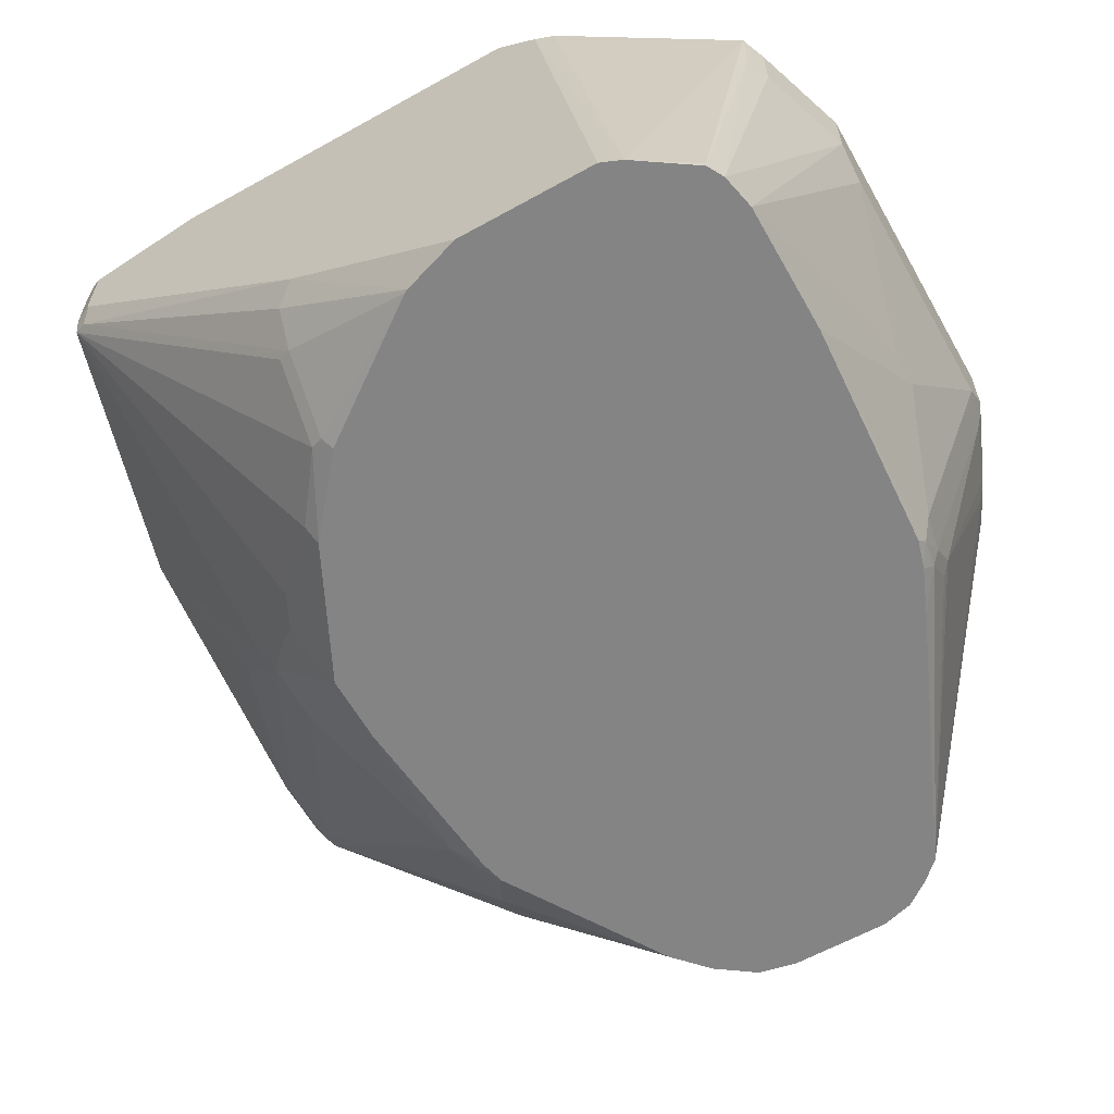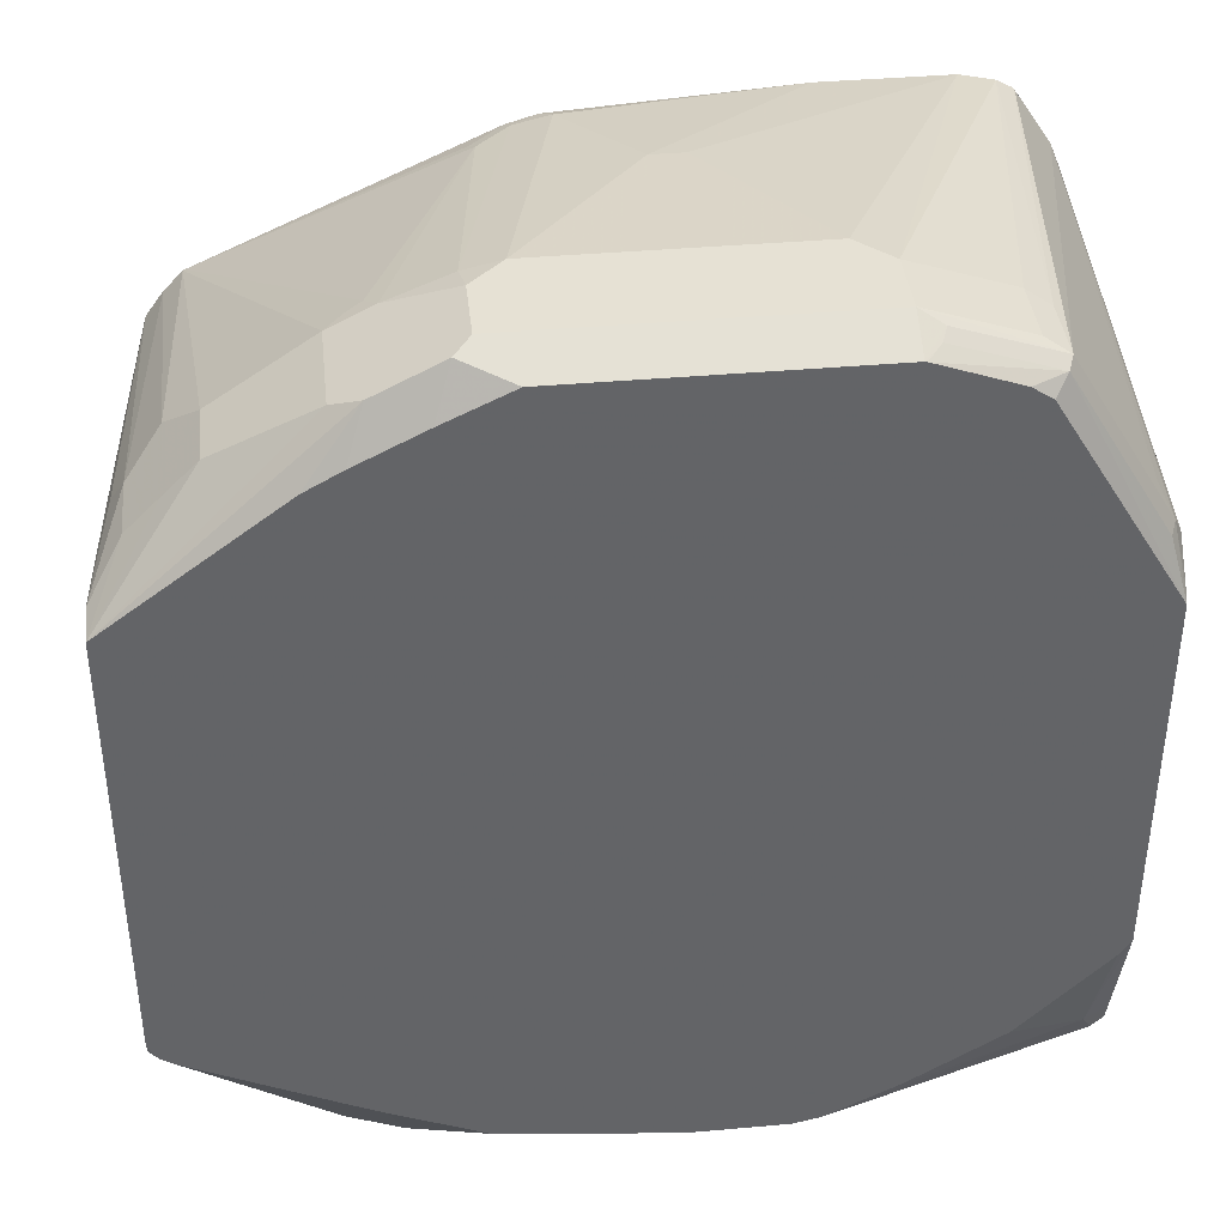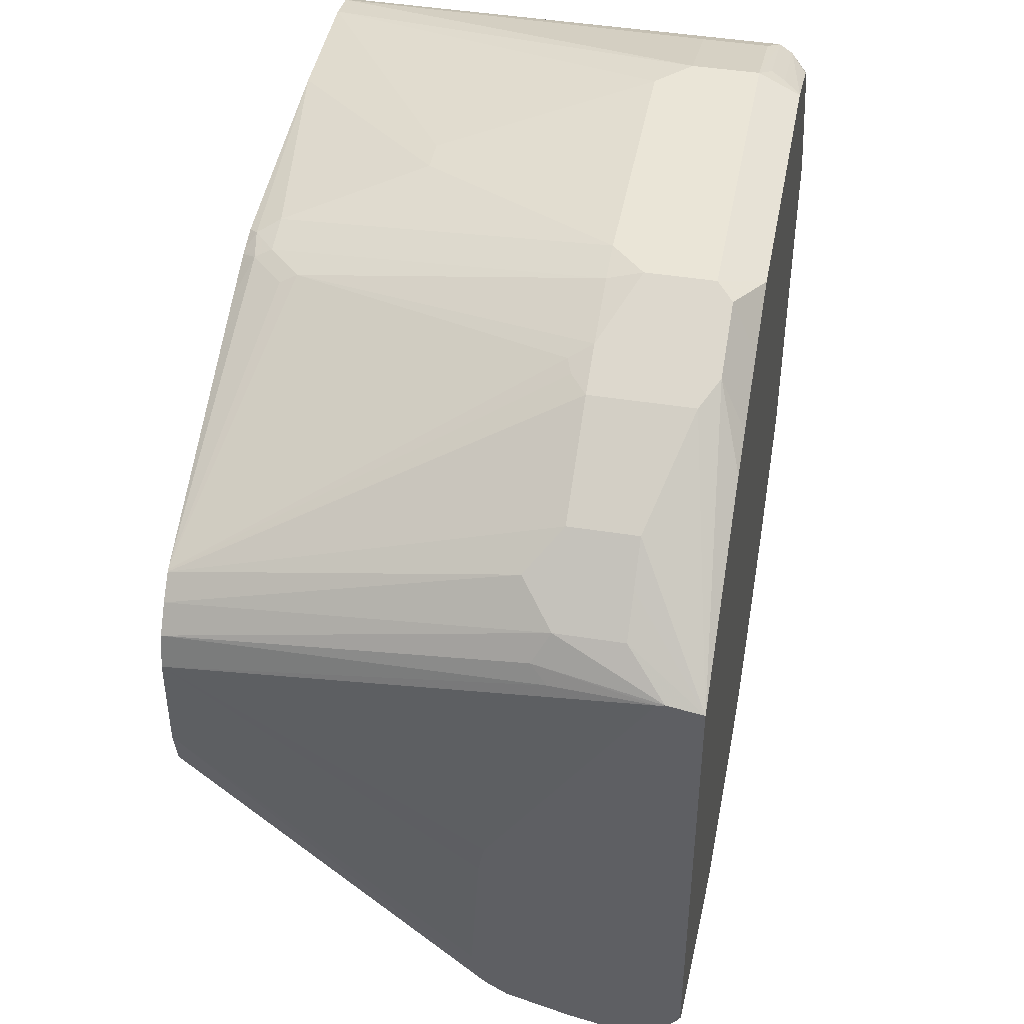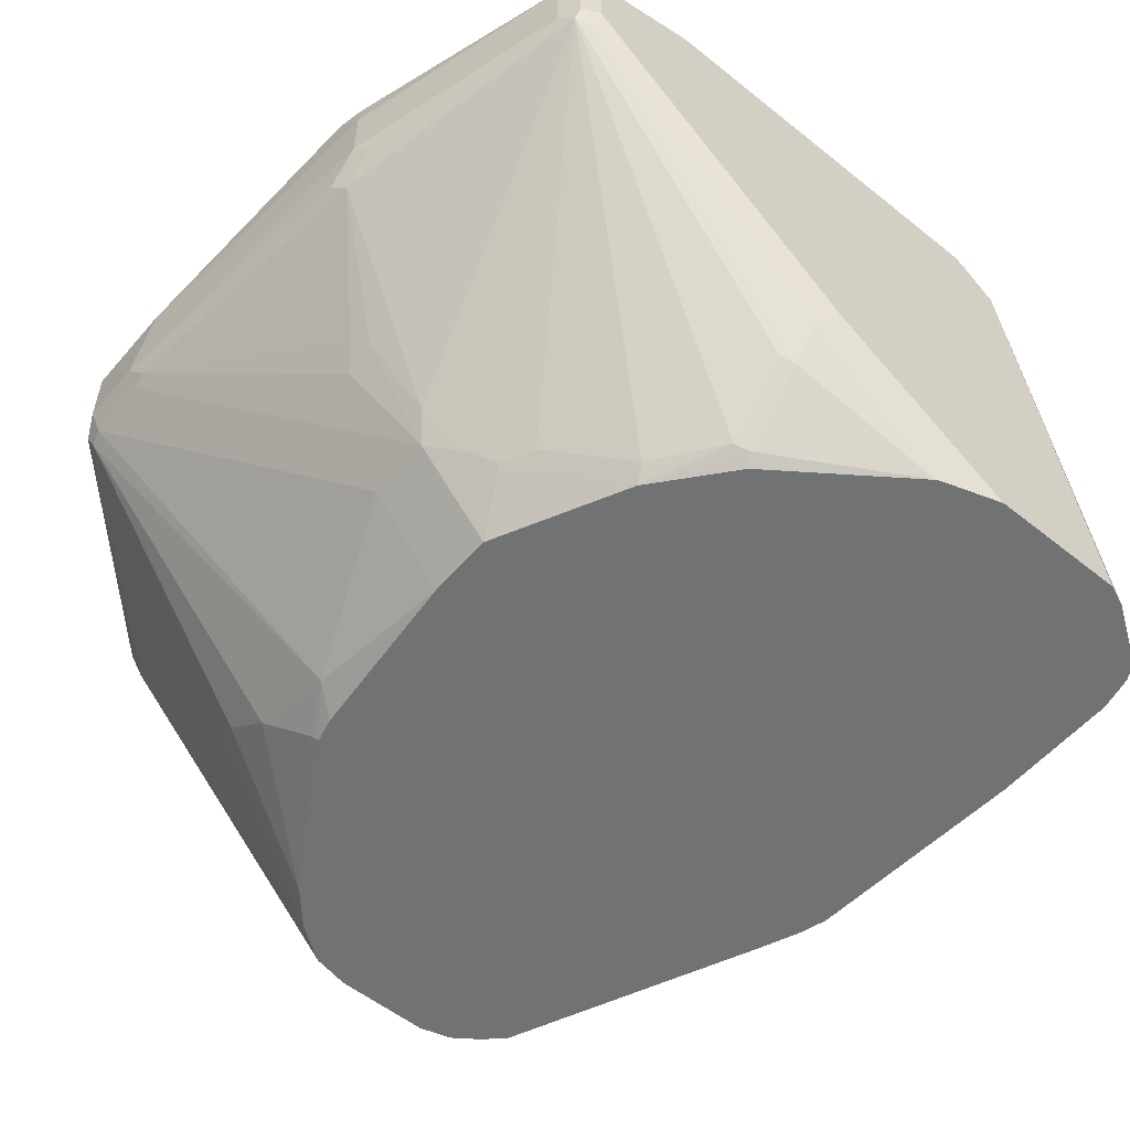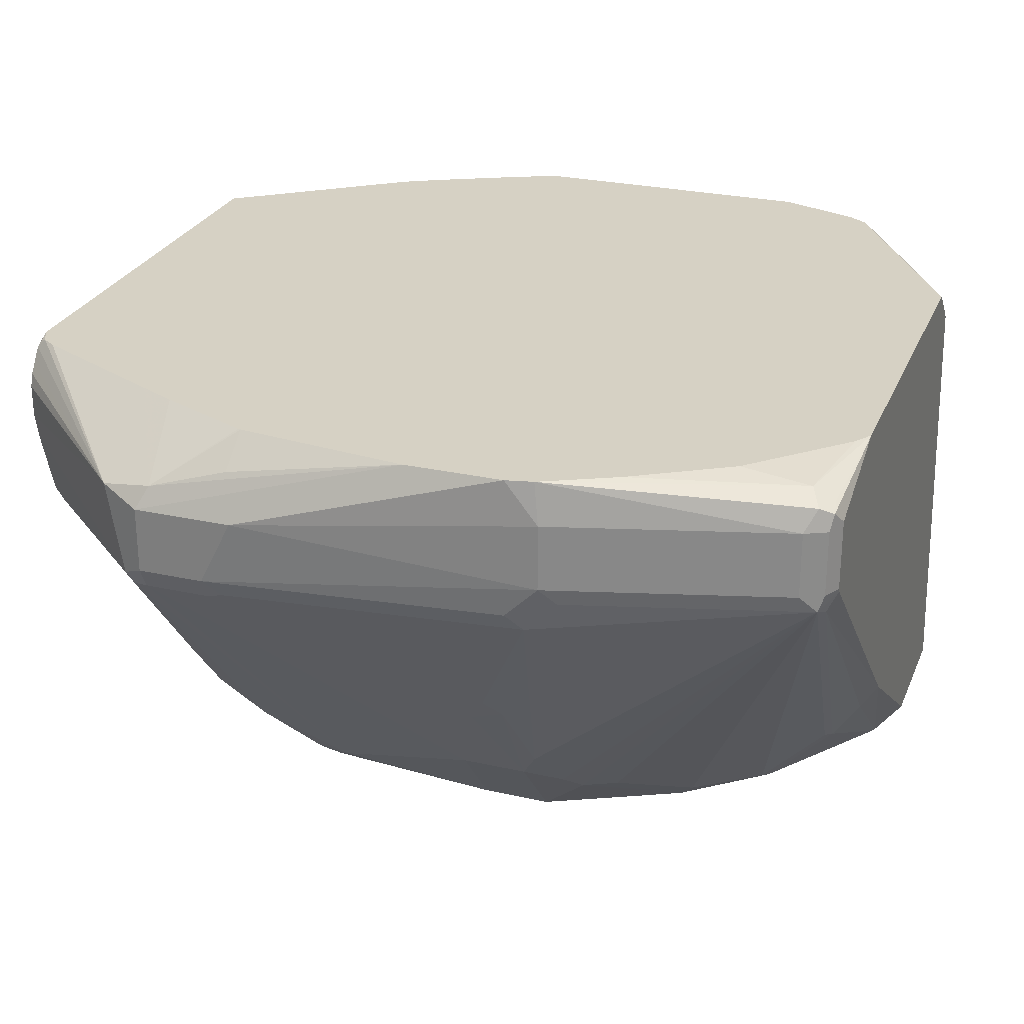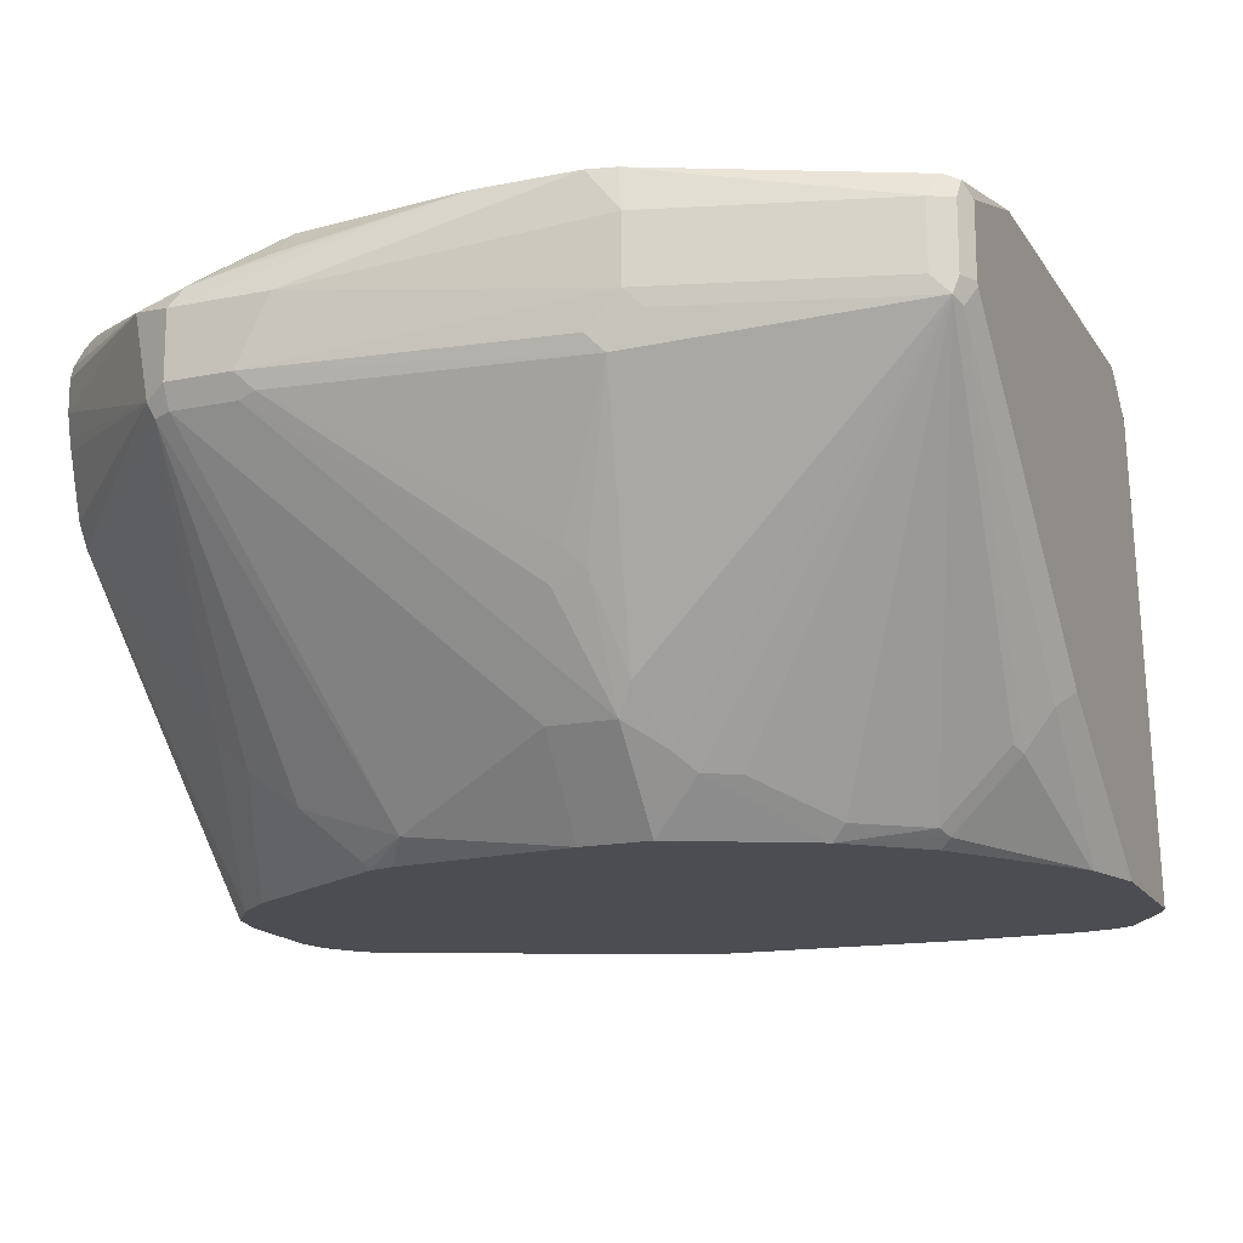
<metadata>
{"format":"obj","ext":"obj","renderer":"f3d","projection":"perspective","resolution":1024,"background":"white","views":[{"elev":-61.5,"azim":-60.5,"up":"+Y"},{"elev":39.3,"azim":173.7,"up":"+Z"},{"elev":44.3,"azim":100.6,"up":"+Z"},{"elev":-55.5,"azim":-130.0,"up":"+Y"},{"elev":26.7,"azim":-160.6,"up":"+Y"},{"elev":-16.4,"azim":-157.6,"up":"+Y"}]}
</metadata>
<code>
v -0.2837 -0.2457 -0.01684
v -0.2837 0.02008 -0.05477
v -0.2837 -0.2457 -0.09752
v -0.2788 -0.2457 -0.004944
v -0.2784 0.02531 -0.04433
v -0.2837 0.03687 -0.07269
v -0.2726 -0.2457 -0.1318
v -0.2837 -0.1709 -0.2021
v -0.2563 -0.2457 0.02848
v -0.2563 -0.2421 0.02848
v -0.2215 0.02531 0.0506
v -0.2721 0.01265 -0.03169
v -0.2753 0.03322 -0.0475
v -0.2837 0.04297 -0.08041
v -0.2721 -0.2457 -0.133
v -0.2753 -0.1804 -0.2136
v -0.2837 -0.0212 -0.3618
v -0.2784 -0.03165 -0.367
v -0.2468 -0.2457 0.03369
v -0.2215 -0.01266 0.0506
v -0.2088 0.01898 0.05693
v -0.1519 0.01898 0.07595
v -0.1645 0.02531 0.06957
v -0.2183 0.03322 0.04744
v -0.2105 0.04297 0.03967
v -0.2837 0.04297 -0.2987
v -0.2715 -0.2457 -0.1341
v -0.2594 -0.2025 -0.2151
v -0.2837 -0.01899 -0.3629
v -0.2753 -0.02849 -0.375
v -0.2267 -0.2457 0.03796
v -0.1519 -0.01899 0.07595
v -0.2088 -0.01899 0.05693
v 0.03793 0.01898 0.07595
v -0.1519 0.04297 0.06395
v -0.1614 0.03322 0.06641
v -0.153 0.04297 0.06365
v -0.1993 0.04271 0.04744
v -0.1992 0.04297 0.04729
v -0.2773 0.04297 -0.3087
v -0.2658 0.03797 -0.3607
v -0.2784 0.03164 -0.3607
v -0.28 0.02847 -0.3702
v -0.2837 0.02116 -0.3629
v -0.2215 -0.2405 -0.2151
v -0.2156 -0.2457 -0.2111
v -0.2563 -0.1993 -0.2231
v -0.2784 -0.01899 -0.3734
v -0.2784 0.01898 -0.3734
v -0.2658 0.01898 -0.3797
v -0.2658 -0.01899 -0.3797
v -0.1424 -0.02849 -0.413
v -0.1234 -0.04747 -0.413
v -0.1044 -0.1804 -0.337
v -0.1139 -0.2088 -0.3109
v -0.1234 -0.2183 -0.299
v -0.1424 -0.2183 -0.2895
v -0.1804 -0.2373 -0.2515
v -0.2183 -0.2373 -0.2231
v -0.1519 -0.2457 0.03796
v -0.07592 -0.1519 0.05693
v -0.1329 -0.03798 0.07595
v 0.04743 0.02847 0.07118
v 0.01894 0.04297 0.06395
v 0.03793 -0.01899 0.07595
v 0.08541 0.02847 0.05221
v -0.2769 0.04297 -0.3091
v -0.2438 0.04297 -0.3422
v -0.2258 0.04297 -0.3602
v -0.2252 0.04297 -0.3606
v -0.1745 0.04297 -0.3914
v -0.1709 0.04297 -0.3935
v -0.1676 0.04297 -0.3952
v -0.133 0.04297 -0.4125
v -0.1296 0.04297 -0.4142
v -0.2721 0.03164 -0.3734
v -0.172 -0.2457 -0.2474
v -0.1329 0.01898 -0.4177
v -0.1329 -0.01899 -0.4177
v -0.1139 -0.03798 -0.4177
v 0.05692 -0.03798 -0.4367
v 0.04743 -0.04747 -0.4319
v -0.08541 -0.1234 -0.375
v -0.09491 -0.1329 -0.3678
v -0.09491 -0.1962 -0.3291
v -0.09491 -0.2457 -0.2853
v -0.1697 -0.2457 -0.2485
v -0.1614 -0.2373 -0.2611
v -0.01899 -0.2278 0.03796
v -0.05692 -0.1519 0.05693
v -0.01787 -0.2457 0.02903
v -0.01266 -0.2405 0.03164
v 0.01894 -0.03798 0.07595
v 0.05692 0.04297 0.04609
v 0.04032 -0.03798 0.07118
v 0.07592 -0.03798 0.05693
v 0.1012 -0.03798 0.04428
v 0.1156 0.04297 0.01563
v 0.09491 0.04297 0.02712
v 0.1012 0.01898 0.04428
v 0.2138 0.04297 -0.05743
v -0.1139 0.04297 -0.4177
v 0.03793 -6.57e-06 -0.4367
v 0.09491 -0.03798 -0.4367
v 0.09491 -0.05064 -0.4303
v 0.05692 -0.05064 -0.4303
v -0.07592 -0.1392 -0.367
v -0.05692 -0.1962 -0.3291
v -0.05522 -0.2457 -0.2853
v 0.002338 -0.2278 0.03319
v -0.004236 -0.2457 0.02511
v 0.004724 -0.2373 0.02848
v 0.02133 -0.2088 0.03319
v 0.08225 -0.05064 0.0506
v 0.09018 -0.04747 0.04744
v 0.1582 -0.03798 0.006297
v 0.1709 -0.2457 -0.05071
v 0.172 -0.2457 -0.05131
v 0.1582 -6.57e-06 0.006297
v 0.1772 -6.57e-06 -0.01267
v 0.1961 -6.57e-06 -0.03169
v 0.2138 0.02254 -0.05382
v 0.2138 0.04297 -0.3169
v -0.05692 0.04297 -0.4177
v 0.09491 -6.57e-06 -0.4367
v 0.1202 0.006322 -0.424
v 0.1076 -0.04431 -0.4303
v 0.1044 -0.05222 -0.4272
v 0.03793 -0.2342 -0.2911
v 0.04913 -0.2457 -0.2759
v -0.001558 -0.2457 0.02426
v 0.02371 -0.2183 0.02848
v 0.0225 -0.2457 0.01422
v 0.1697 -0.2457 -0.05016
v 0.1772 -0.05697 -0.01267
v 0.1831 -0.2457 -0.0631
v 0.1961 -0.03798 -0.03169
v 0.2041 -0.04747 -0.0475
v 0.2138 0.01827 -0.05482
v 0.2138 0.04288 -0.3171
v 0.212 0.04113 -0.3259
v 0.2102 0.04297 -0.3241
v 0.04426 0.02531 -0.424
v 0.08858 0.01265 -0.4303
v 0.04295 0.04297 -0.4057
v 0.2138 -0.002465 -0.3393
v 0.2002 0.04297 -0.3331
v 0.2083 0.04297 -0.3277
v 0.2138 0.0376 -0.3276
v 0.2138 0.02938 -0.3332
v 0.2138 0.0239 -0.3368
v 0.2138 0.01652 -0.3393
v 0.2138 -0.01552 -0.3364
v 0.2138 -0.02261 -0.3345
v 0.2138 -0.05798 -0.3232
v 0.2138 -0.07044 -0.3148
v 0.1424 -0.1756 -0.2943
v 0.1234 -0.1946 -0.2943
v 0.09491 -0.2152 -0.2911
v 0.06642 -0.2421 -0.2753
v 0.06355 -0.2457 -0.2724
v 0.1936 -0.2457 -0.07755
v 0.2088 -0.03798 -0.05698
v 0.1988 -0.2457 -0.09612
v 0.2138 -0.07019 -0.1919
v 0.04456 0.04297 -0.4053
v 0.09768 0.04297 -0.3825
v 0.1189 0.04297 -0.3725
v 0.2138 -0.0735 -0.3087
v 0.1988 -0.2457 -0.1531
v 0.194 -0.2457 -0.1751
v 0.1782 -0.2457 -0.1972
v 0.1582 -0.2457 -0.2151
v 0.2138 -0.07785 -0.2848
v 0.2138 -0.0735 -0.2088
v 0.2138 -0.07081 -0.1945
v 0.2138 -0.07785 -0.2922
f 95 110 113
f 95 113 96
f 97 116 119
f 96 115 97
f 96 113 114
f 92 112 110
f 96 114 115
f 92 111 112
f 89 93 90
f 89 110 95
f 89 92 110
f 89 95 93
f 85 105 108
f 85 106 105
f 85 107 106
f 85 109 86
f 97 119 100
f 91 111 92
f 97 115 117
f 101 152 151
f 97 118 116
f 101 151 150
f 101 146 152
f 101 153 146
f 101 154 153
f 101 155 154
f 101 156 155
f 101 169 156
f 101 177 169
f 97 117 118
f 101 174 177
f 101 176 175
f 101 165 176
f 101 139 165
f 101 122 139
f 101 121 122
f 101 120 121
f 101 119 120
f 100 119 101
f 101 175 174
f 85 108 109
f 65 95 96
f 83 107 84
f 61 90 93
f 60 92 89
f 60 91 92
f 60 89 90
f 58 77 59
f 58 87 77
f 58 88 87
f 57 88 58
f 61 93 62
f 56 88 57
f 56 86 87
f 55 86 56
f 55 85 86
f 54 84 85
f 54 85 55
f 53 84 54
f 101 150 149
f 53 83 84
f 56 87 88
f 63 66 99
f 63 99 94
f 63 94 64
f 82 107 83
f 82 106 107
f 82 105 106
f 82 104 105
f 81 104 82
f 81 125 104
f 81 103 125
f 79 81 80
f 79 103 81
f 78 103 79
f 78 102 103
f 75 102 78
f 66 101 98
f 66 100 101
f 66 97 100
f 66 98 99
f 65 97 66
f 65 96 97
f 65 93 95
f 84 107 85
f 101 149 140
f 126 151 152
f 102 124 125
f 141 149 148
f 140 149 141
f 139 164 165
f 139 163 164
f 138 162 163
f 138 163 139
f 137 162 138
f 136 162 137
f 141 148 142
f 135 136 137
f 129 160 161
f 129 159 160
f 128 159 129
f 128 158 159
f 128 157 158
f 128 156 157
f 127 156 128
f 127 155 156
f 129 161 130
f 127 154 155
f 143 145 144
f 144 166 167
f 53 82 83
f 164 176 165
f 164 175 176
f 164 174 175
f 164 177 174
f 164 170 177
f 162 164 163
f 160 173 161
f 144 145 166
f 159 173 160
f 158 172 173
f 157 172 158
f 156 172 157
f 156 171 172
f 156 170 171
f 156 169 170
f 144 168 147
f 144 167 168
f 158 173 159
f 127 153 154
f 127 146 153
f 126 152 146
f 113 134 117
f 113 132 134
f 112 134 132
f 112 133 134
f 112 131 133
f 111 131 112
f 169 177 170
f 110 132 113
f 113 117 114
f 110 112 132
f 108 129 109
f 105 129 108
f 105 128 129
f 104 128 105
f 104 127 128
f 104 126 127
f 104 125 126
f 102 125 103
f 109 129 130
f 114 117 115
f 116 118 135
f 116 135 120
f 126 150 151
f 126 149 150
f 126 148 149
f 126 147 148
f 126 144 147
f 126 146 127
f 125 144 126
f 124 145 143
f 124 144 125
f 124 143 144
f 123 141 142
f 123 140 141
f 122 138 139
f 122 137 138
f 121 137 122
f 120 137 121
f 120 135 137
f 118 136 135
f 116 120 119
f 101 140 123
f 53 81 82
f 14 101 123
f 52 80 53
f 11 23 36
f 11 22 23
f 11 21 22
f 11 33 21
f 11 20 33
f 9 11 10
f 9 20 11
f 9 19 20
f 11 36 24
f 8 18 16
f 7 16 15
f 7 8 16
f 5 24 13
f 5 11 24
f 5 12 11
f 5 14 6
f 5 13 14
f 4 12 5
f 8 17 18
f 4 11 12
f 13 24 14
f 14 25 39
f 14 75 74
f 14 102 75
f 14 124 102
f 14 145 124
f 14 166 145
f 14 167 166
f 14 168 167
f 14 147 168
f 14 24 25
f 14 148 147
f 14 123 142
f 14 98 101
f 14 99 98
f 14 94 99
f 14 64 94
f 14 35 64
f 14 37 35
f 14 39 37
f 14 142 148
f 14 74 73
f 4 10 11
f 3 8 7
f 1 109 130
f 1 86 109
f 1 87 86
f 1 77 87
f 1 46 77
f 1 27 46
f 1 15 27
f 1 7 15
f 1 130 161
f 1 3 7
f 1 17 8
f 1 29 17
f 1 44 29
f 1 26 44
f 1 14 26
f 1 6 14
f 1 2 6
f 53 80 81
f 1 8 3
f 4 9 10
f 1 161 173
f 1 172 171
f 2 4 5
f 1 4 2
f 1 9 4
f 1 19 9
f 1 31 19
f 1 60 31
f 1 91 60
f 1 111 91
f 1 173 172
f 1 131 111
f 1 134 133
f 1 117 134
f 1 118 117
f 1 136 118
f 1 162 136
f 1 164 162
f 1 170 164
f 1 171 170
f 1 133 131
f 14 73 72
f 2 5 6
f 14 71 70
f 37 39 38
f 35 37 36
f 34 66 63
f 34 65 66
f 34 63 64
f 31 62 32
f 31 61 62
f 31 90 61
f 40 67 41
f 31 60 90
f 30 58 59
f 30 57 58
f 30 56 57
f 30 55 56
f 30 54 55
f 30 53 54
f 30 52 53
f 30 79 52
f 30 59 47
f 30 51 79
f 41 69 70
f 41 71 72
f 52 79 80
f 14 72 71
f 50 79 51
f 50 78 79
f 50 75 78
f 50 76 75
f 45 77 46
f 45 59 77
f 41 70 71
f 43 49 48
f 43 76 50
f 41 67 68
f 41 43 42
f 41 76 43
f 41 75 76
f 41 74 75
f 41 73 74
f 41 72 73
f 43 50 49
f 30 50 51
f 41 68 69
f 30 48 49
f 22 62 93
f 22 32 62
f 21 32 22
f 21 33 32
f 19 33 20
f 19 32 33
f 19 31 32
f 18 30 47
f 17 30 18
f 17 29 30
f 16 18 28
f 15 28 27
f 15 16 28
f 14 40 26
f 14 67 40
f 14 68 67
f 30 49 50
f 14 69 68
f 14 70 69
f 22 93 65
f 22 65 34
f 18 47 28
f 22 34 64
f 29 48 30
f 29 44 43
f 28 59 45
f 28 47 59
f 27 45 46
f 27 28 45
f 26 43 44
f 26 42 43
f 26 41 42
f 29 43 48
f 24 39 25
f 24 38 39
f 24 37 38
f 24 36 37
f 23 35 36
f 22 35 23
f 26 40 41
f 22 64 35

</code>
